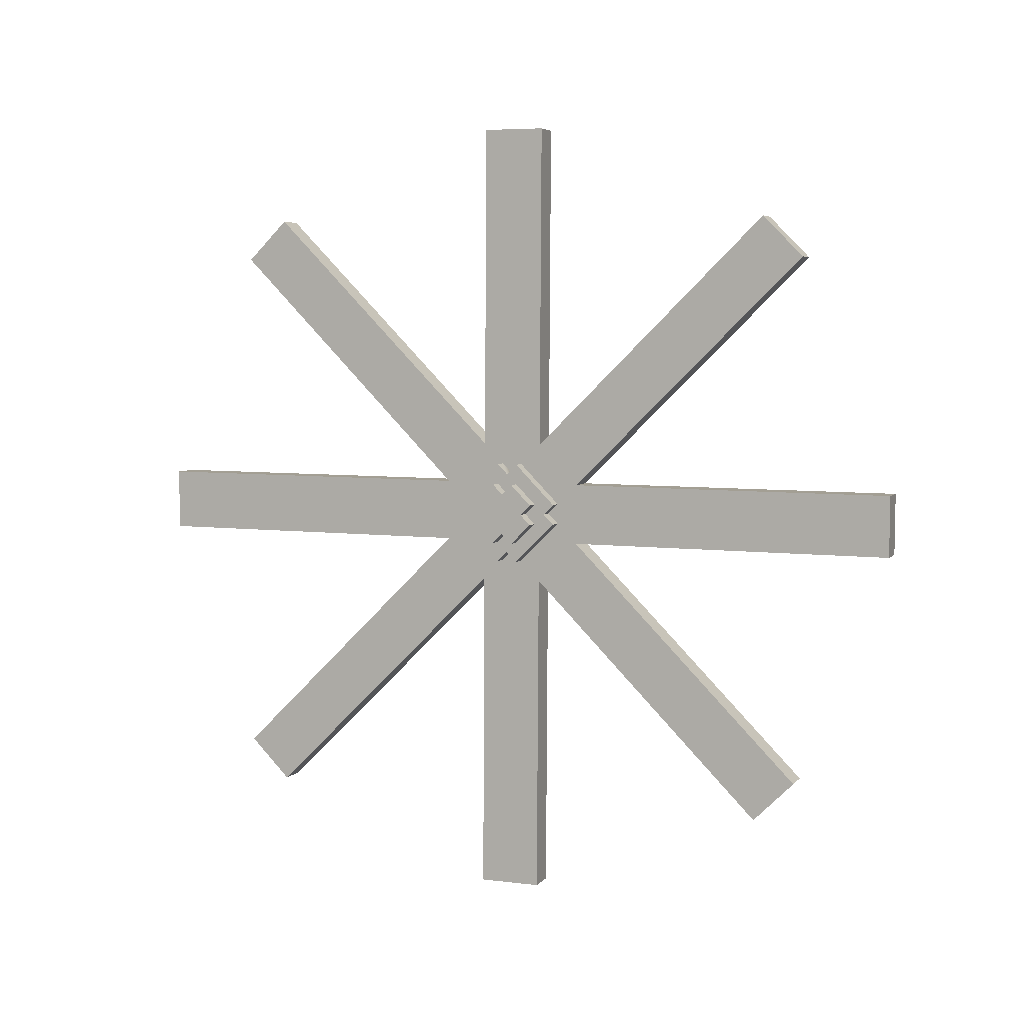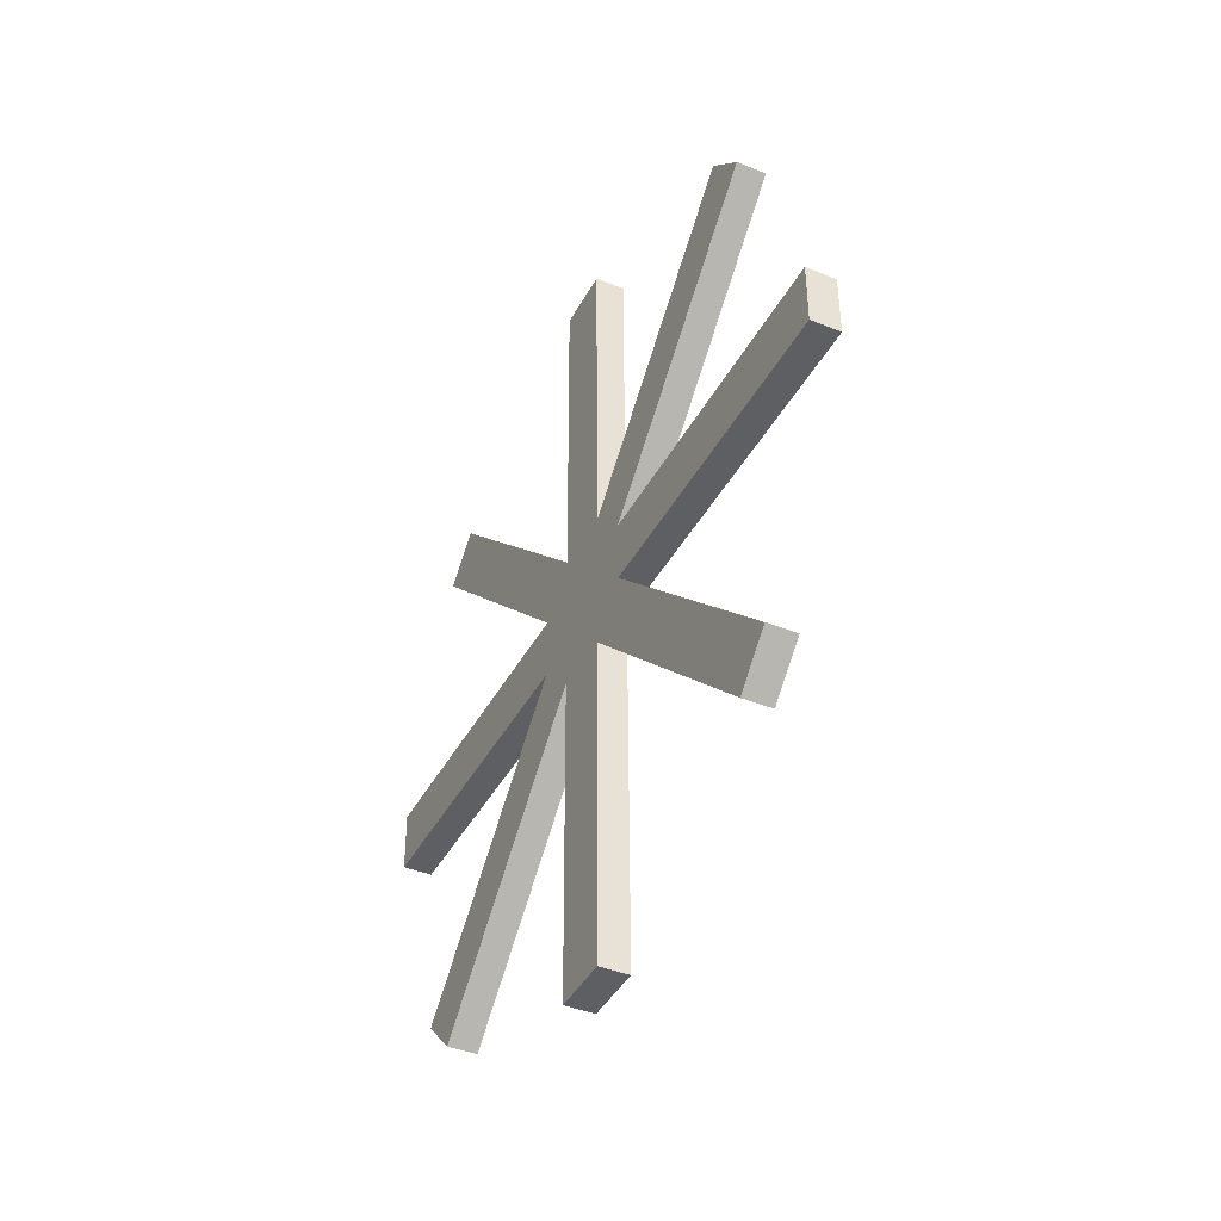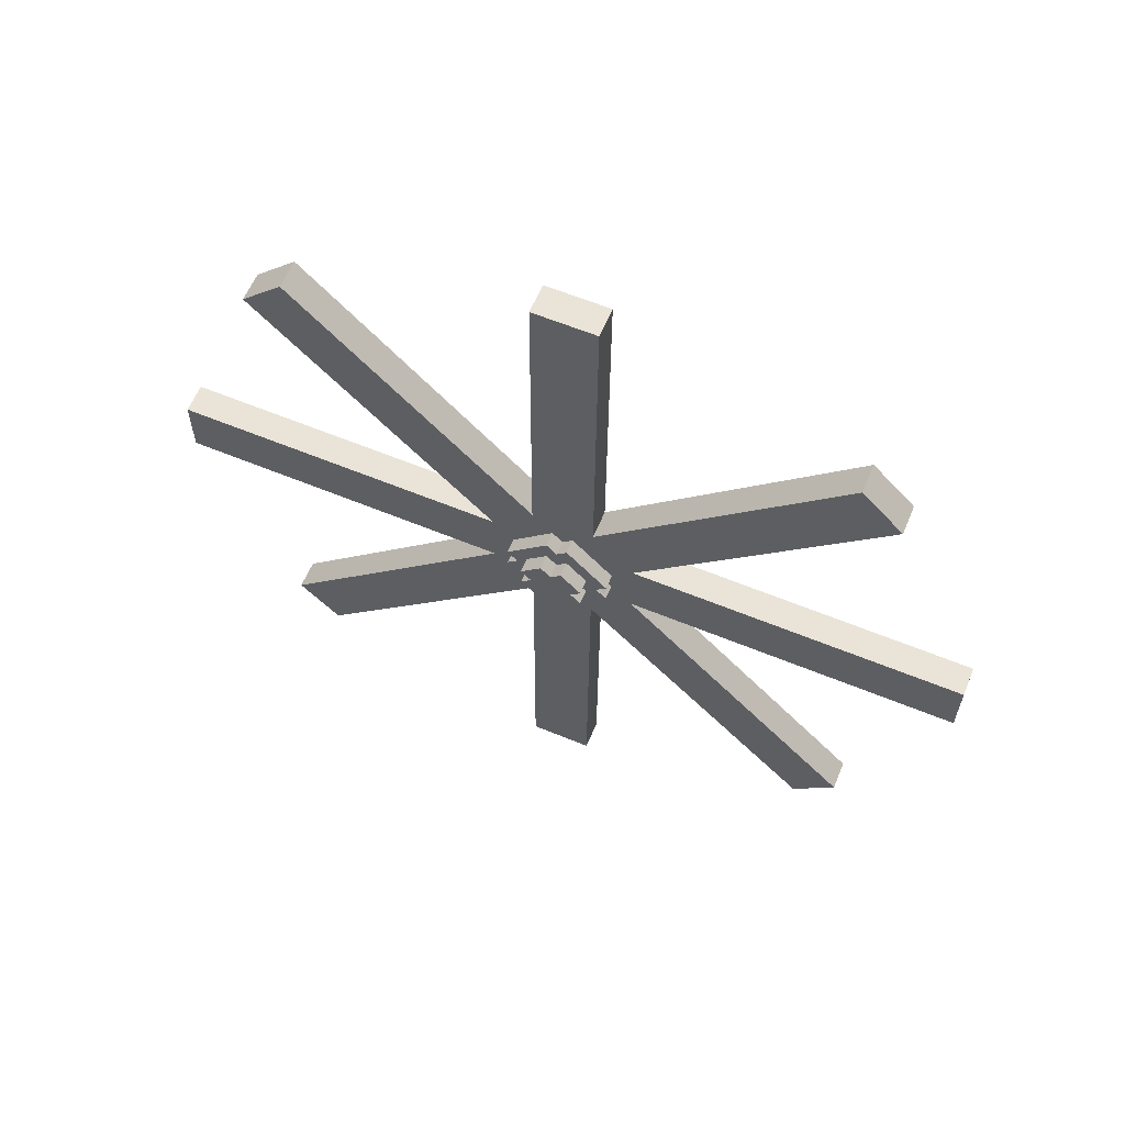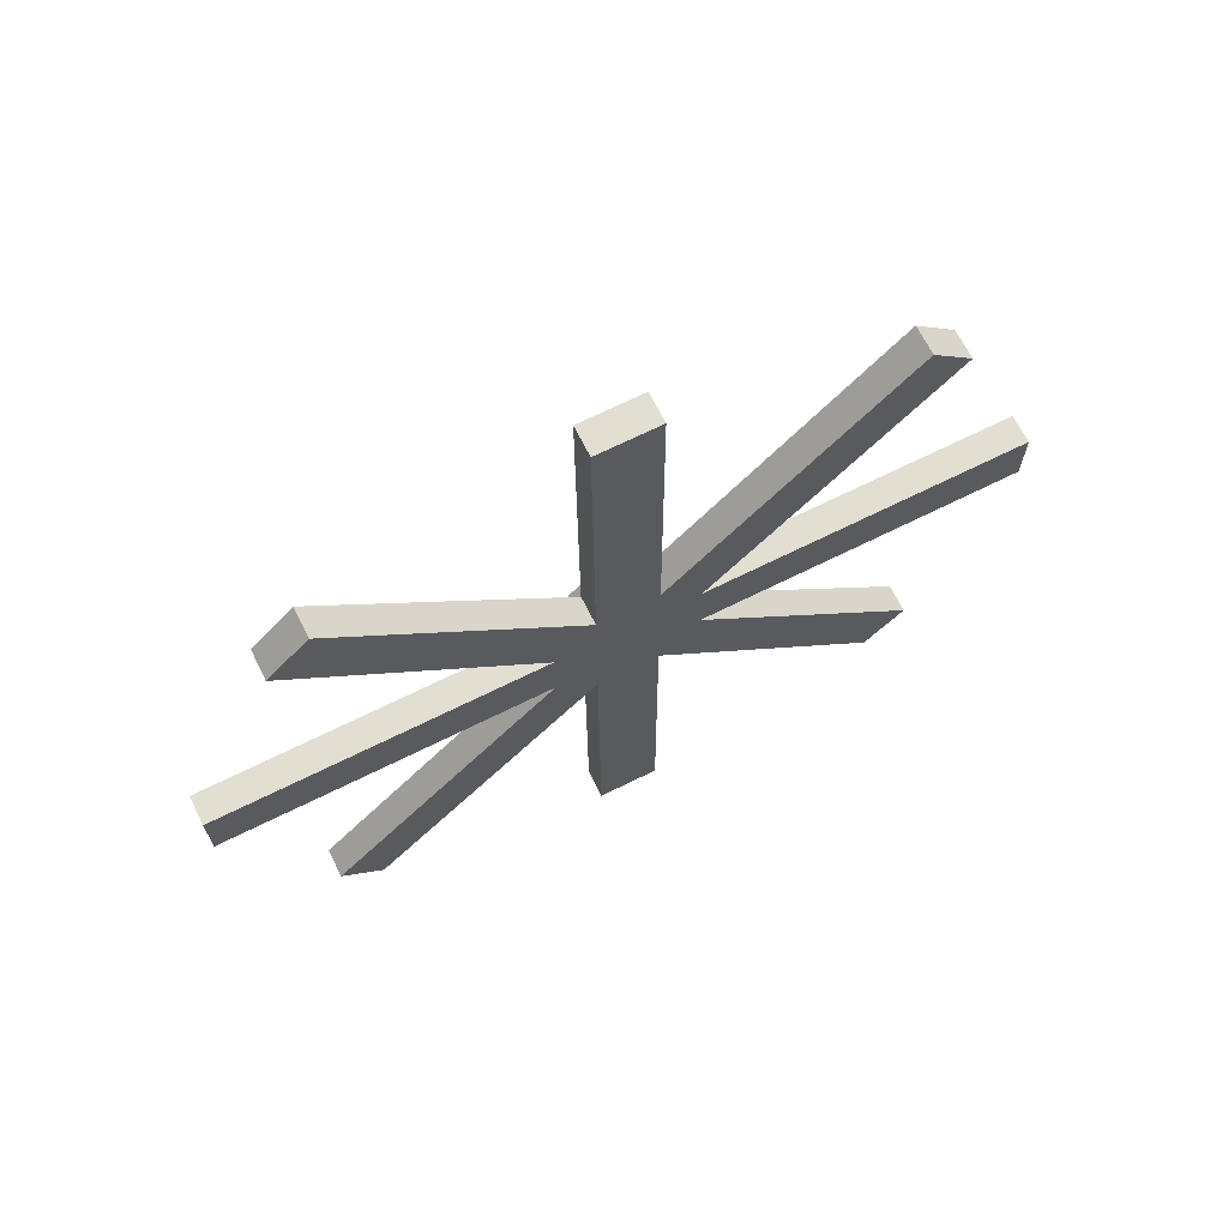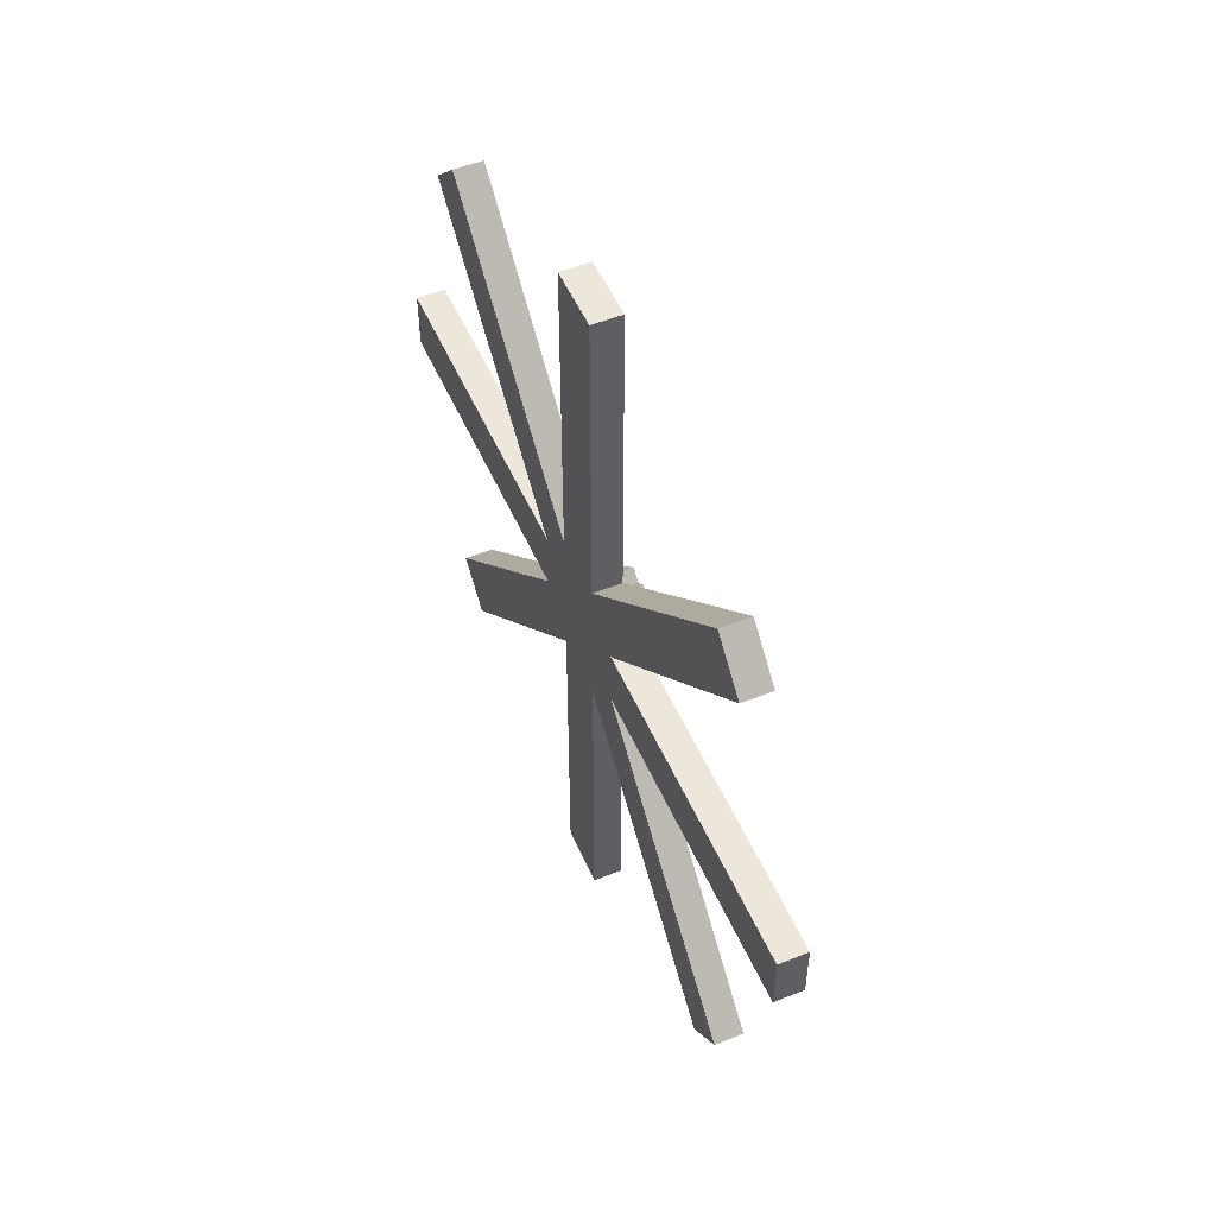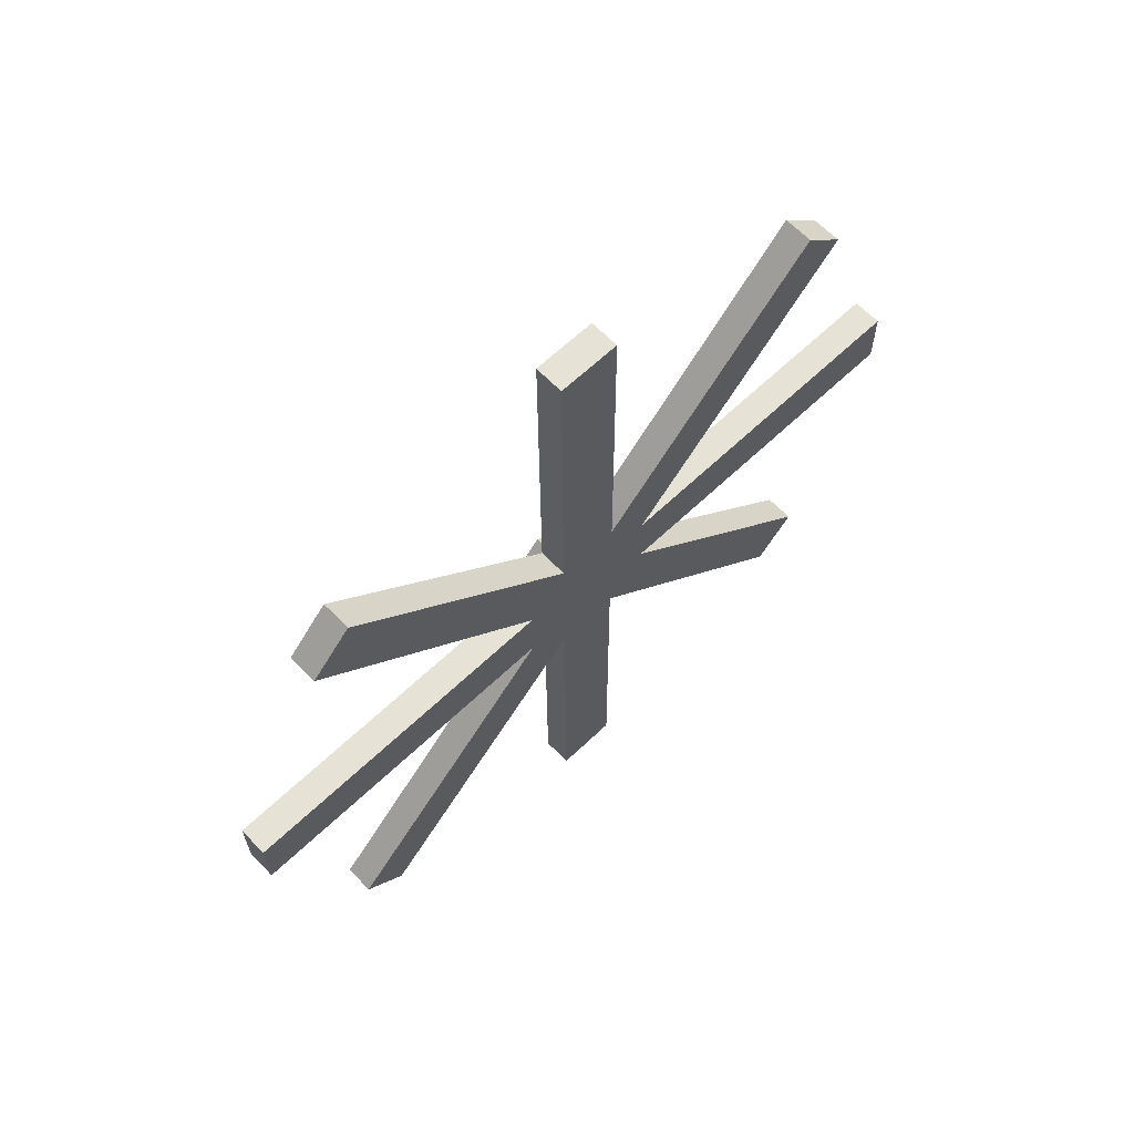
<metadata>
{"format":"obj","ext":"obj","renderer":"f3d","projection":"perspective","resolution":1024,"background":"white","views":[{"elev":5.3,"azim":-69.2,"up":"+Z"},{"elev":-41.3,"azim":153.7,"up":"+Z"},{"elev":60.9,"azim":-67.1,"up":"+Y"},{"elev":67.9,"azim":63.7,"up":"+Y"},{"elev":52.7,"azim":156.7,"up":"+Y"},{"elev":63.7,"azim":46.4,"up":"+Y"}]}
</metadata>
<code>
v 8.047 110.3 -8.005
v 8.09 110.3 8.965
v 0.04671 110.3 -7.985
v 0.09023 110.2 8.986
v 8.076 93.36 -8.084
v 0.076 93.35 -8.063
v 8.086 87.71 -8.11
v 0.08576 87.69 -8.09
v 8.159 70.66 8.781
v 0.1586 70.65 8.802
v 7.914 73.92 -84.54
v 7.924 85.18 -73.18
v -0.08568 73.91 -84.52
v -0.07619 85.17 -73.16
v -0.003383 68.12 -56.26
v 7.997 68.13 -56.28
v -0.01287 56.86 -67.63
v 7.987 56.87 -67.65
v 8.207 42.38 8.65
v 0.2074 42.36 8.671
v 8.2 33.93 0.1257
v 8.193 25.48 -8.399
v 0.2003 33.92 0.1462
v 0.1931 25.47 -8.378
v 8.191 22.67 -11.24
v 8.181 11.41 -22.61
v 0.1908 22.65 -11.22
v 0.1813 11.39 -22.59
v 0.2393 11.29 0.0412
v 0.2417 14.1 2.883
v -3.761 11.28 0.05142
v -3.758 14.1 2.893
v -3.71 2.731 14.15
v 0.2902 2.738 14.14
v -3.712 -0.08472 11.31
v 0.2878 -0.07777 11.3
v -3.724 2.757 8.497
v -3.749 8.44 2.867
v -3.773 14.12 -2.764
v 0.2272 14.13 -2.774
v -3.782 2.862 -14.13
v -3.77 0.02015 -11.31
v 0.2177 2.869 -14.14
v 0.2298 0.0271 -11.32
v -3.763 8.466 -2.79
v -3.768 2.835 -8.473
v -3.751 5.625 0.02518
v -3.715 -2.9 8.471
v -3.727 -0.0585 5.656
v -3.756 -0.006067 -5.658
v -3.758 -2.821 -8.499
v -3.719 -8.531 2.788
v -3.722 -11.35 -0.05355
v -3.731 -5.689 -0.02731
v -3.734 -8.504 -2.869
v -3.7 -2.926 14.13
v 0.3 -2.919 14.12
v -3.71 -14.19 2.762
v 0.2783 -11.34 -0.06377
v 0.2905 -14.18 2.751
v 8.268 45.09 34.12
v 8.301 84.5 73.9
v 0.2678 45.07 34.14
v 0.301 84.49 73.92
v 0.3495 73.12 85.18
v 8.349 73.13 85.16
v 0.3163 33.71 45.4
v 8.316 33.72 45.38
v 8.498 -8.903 87.61
v 0.4983 -8.917 87.63
v 8.513 -8.929 93.27
v 0.5128 -8.943 93.29
v 8.425 8.146 70.72
v 8.527 7.963 110.3
v 0.4255 8.132 70.74
v 0.5271 7.949 110.3
v 8.556 -9.008 110.2
v 0.5563 -9.022 110.3
v 8.224 28.25 5.756
v 8.237 25.4 8.572
v 0.2245 28.23 5.777
v 0.2367 25.39 8.592
v 8.353 8.277 42.43
v 8.309 8.356 25.46
v 8.322 5.514 28.28
v 8.346 -0.1687 33.91
v 8.246 19.75 8.545
v 8.22 22.62 0.07323
v 8.244 16.93 5.704
v 0.2198 22.6 0.09368
v 0.244 16.92 5.724
v 0.2464 19.73 8.566
v 8.203 19.83 -8.425
v 0.2029 19.81 -8.405
v 8.215 16.99 -5.61
v 0.215 16.97 -5.589
v 0.1934 8.552 -19.77
v 0.2055 5.71 -16.96
v 8.206 5.724 -16.98
v 8.193 8.566 -19.79
v -7.751 5.618 0.0354
v -7.749 8.433 2.877
v -7.763 8.459 -2.78
v -7.724 2.75 8.507
v -7.727 -0.06545 5.666
v -7.715 -2.907 8.481
v -7.768 2.828 -8.463
v -7.756 -0.01302 -5.648
v -7.758 -2.828 -8.489
v -7.731 -5.696 -0.01708
v -7.719 -8.538 2.798
v -7.734 -8.511 -2.859
v 8.295 8.382 19.81
v 8.293 5.567 16.96
v 8.317 -0.1163 22.6
v 8.339 -8.615 25.38
v 8.312 -5.747 16.91
v 8.324 -8.588 19.73
v 0.3121 -5.761 16.93
v 0.3242 -8.602 19.75
v 0.3849 -22.81 33.82
v 0.3754 -34.07 22.46
v 0.3147 -19.86 8.382
v 0.3026 -17.02 5.567
v 8.385 -22.8 33.8
v 8.375 -34.06 22.44
v 8.315 -19.85 8.362
v 8.303 -17.01 5.546
v 0.2926 5.553 16.99
v 0.295 8.368 19.83
v 8.411 8.172 65.06
v 0.411 8.158 65.08
v 0.3968 -8.733 48.03
v 8.397 -8.719 48.01
v 0.3533 -8.655 31.06
v 8.579 -68.26 78.85
v 8.57 -79.52 67.48
v 0.5791 -68.27 78.87
v 0.5696 -79.53 67.5
v 0.6033 -73.96 84.5
v 8.603 -73.94 84.48
v 0.5938 -85.22 73.13
v 8.594 -85.2 73.11
v 7.961 8.985 -110.3
v 8.005 8.906 -93.33
v -0.0387 8.971 -110.3
v 0.004818 8.892 -93.31
v 8.179 8.592 -25.45
v 0.1789 8.578 -25.43
v 8.165 -8.3 -42.5
v 8.034 -8.064 -93.41
v 0.1647 -8.314 -42.48
v 0.0341 -8.078 -93.39
v 0.1718 0.132 -33.95
v 7.991 -7.985 -110.4
v -0.009417 -7.999 -110.4
v 0.2274 -2.788 -14.17
v -3.773 -2.795 -14.16
v -3.724 -14.16 -2.895
v 0.276 -14.15 -2.905
v 0.196 -5.551 -28.32
v 0.2008 0.07953 -22.64
v 0.2082 -8.393 -25.51
v 0.2251 -5.603 -17.01
v 0.2227 -8.419 -19.85
v 8.223 -8.405 -19.87
v 8.194 -8.352 -31.18
v 8.225 -5.59 -17.03
v 8.201 0.09343 -22.66
v 8.334 -31.16 8.309
v 8.364 -48.13 8.23
v 0.3636 -48.15 8.251
v 0.3343 -31.18 8.33
v 8.274 -16.96 -5.767
v 0.2736 -16.97 -5.747
v 8.192 -45 -56.81
v 0.1918 -45.02 -56.79
v 8.24 -56.37 -45.55
v 0.2404 -56.38 -45.53
v 8.349 -65.03 -8.819
v 8.271 -19.77 -8.609
v 0.3493 -65.04 -8.798
v 0.2712 -19.78 -8.588
v 8.398 -93.31 -8.95
v 0.3981 -93.32 -8.929
v 8.442 -93.39 8.02
v 8.471 -110.4 7.942
v 0.4416 -93.4 8.041
v 0.4709 -110.4 7.962
v 8.168 -73.16 -85.22
v 0.1681 -73.17 -85.2
v 0.2167 -84.54 -73.94
v 8.217 -84.52 -73.96
v 8.427 -110.3 -9.029
v 0.4274 -110.3 -9.008
o slot6
g slot6
f 31 30 29
f 31 32 30
f 35 34 33
f 35 36 34
f 31 33 32
f 37 35 33
f 38 37 33
f 31 38 33
f 32 34 30
f 32 33 34
f 31 40 39
f 31 29 40
f 43 42 41
f 43 44 42
f 41 40 43
f 41 39 40
f 42 39 41
f 45 31 39
f 46 45 39
f 42 46 39
f 31 47 38
f 31 45 47
f 37 48 35
f 37 49 48
f 46 51 50
f 46 42 51
f 54 53 52
f 54 55 53
f 56 36 35
f 56 57 36
f 59 58 53
f 59 60 58
f 56 60 57
f 56 58 60
f 52 53 58
f 48 52 58
f 58 35 48
f 58 56 35
f 158 44 157
f 158 42 44
f 159 59 53
f 159 160 59
f 51 42 158
f 55 51 158
f 158 53 55
f 158 159 53
f 159 157 160
f 159 158 157
o slot92
g slot92
f 3 2 1
f 3 4 2
f 6 1 5
f 6 3 1
f 7 6 5
f 7 8 6
f 4 9 2
f 4 10 9
f 5 1 2
f 2 7 5
f 2 9 7
f 6 8 10
f 10 3 6
f 10 4 3
f 13 12 11
f 13 14 12
f 15 12 14
f 15 16 12
f 11 17 13
f 11 18 17
f 12 18 11
f 12 16 18
f 14 17 15
f 14 13 17
f 10 19 9
f 10 20 19
f 9 19 21
f 21 22 9
f 22 7 9
f 8 20 10
f 23 20 8
f 8 24 23
f 26 16 25
f 26 18 16
f 17 27 15
f 17 28 27
f 24 7 22
f 24 8 7
f 15 25 16
f 15 27 25
f 28 18 26
f 28 17 18
f 63 62 61
f 63 64 62
f 67 66 65
f 67 68 66
f 65 62 64
f 65 66 62
f 62 68 61
f 62 66 68
f 64 67 65
f 64 63 67
f 71 70 69
f 71 72 70
f 75 74 73
f 75 76 74
f 76 77 74
f 76 78 77
f 78 71 77
f 78 72 71
f 77 73 74
f 71 69 73
f 77 71 73
f 70 76 75
f 72 78 76
f 70 72 76
f 79 21 19
f 19 80 79
f 20 23 81
f 81 82 20
f 85 84 83
f 83 86 85
f 87 79 80
f 87 88 79
f 87 89 88
f 91 81 90
f 91 82 81
f 91 92 82
f 93 24 22
f 93 94 24
f 79 22 21
f 79 93 22
f 88 95 93
f 79 88 93
f 96 24 94
f 96 23 24
f 90 81 23
f 96 90 23
f 25 27 94
f 94 96 25
f 93 25 96
f 96 95 93
f 97 28 26
f 26 98 97
f 100 99 98
f 26 100 98
f 27 28 97
f 43 44 27
f 98 43 27
f 97 98 27
f 94 27 44
f 96 94 44
f 40 96 44
f 44 29 40
f 101 38 47
f 101 102 38
f 101 45 103
f 101 47 45
f 105 37 104
f 105 49 37
f 106 49 105
f 106 48 49
f 46 108 107
f 46 50 108
f 109 50 51
f 109 108 50
f 54 111 110
f 54 52 111
f 112 54 110
f 112 55 54
f 101 104 102
f 101 105 104
f 107 45 46
f 107 103 45
f 102 37 38
f 102 104 37
f 106 52 48
f 106 111 52
f 103 107 108
f 110 111 103
f 108 110 103
f 101 103 111
f 105 101 111
f 111 106 105
f 109 110 108
f 109 112 110
f 112 51 55
f 112 109 51
f 85 113 84
f 85 114 113
f 85 115 114
f 116 85 86
f 115 85 116
f 116 117 115
f 116 118 117
f 57 36 59
f 119 57 59
f 120 119 59
f 59 121 120
f 123 122 121
f 124 123 121
f 60 124 121
f 59 60 121
f 118 117 119
f 119 125 118
f 120 121 125
f 119 120 125
f 127 126 122
f 122 128 127
f 123 124 128
f 122 123 128
f 91 61 89
f 91 63 61
f 67 114 68
f 67 129 114
f 80 19 20
f 20 87 80
f 82 92 87
f 20 82 87
f 84 113 130
f 83 84 130
f 130 131 83
f 130 132 131
f 116 134 133
f 133 118 116
f 135 120 118
f 133 135 118
f 114 115 117
f 89 114 117
f 117 88 89
f 117 95 88
f 91 90 96
f 129 91 96
f 96 135 129
f 119 120 135
f 57 119 135
f 36 57 135
f 36 36 135
f 29 36 135
f 29 29 135
f 40 29 135
f 96 40 135
f 68 89 61
f 68 114 89
f 129 63 91
f 129 67 63
f 118 125 126
f 117 118 126
f 95 117 126
f 93 95 126
f 126 25 93
f 100 26 25
f 99 100 25
f 128 99 25
f 127 128 25
f 126 127 25
f 135 130 129
f 135 132 130
f 135 133 132
f 86 83 131
f 131 116 86
f 131 134 116
f 131 75 73
f 131 132 75
f 70 134 69
f 70 133 134
f 69 131 73
f 69 134 131
f 133 75 132
f 133 70 75
f 137 125 136
f 137 126 125
f 122 138 121
f 122 139 138
f 121 136 125
f 121 138 136
f 139 126 137
f 139 122 126
f 142 141 140
f 142 143 141
f 140 136 138
f 140 141 136
f 137 142 139
f 137 143 142
f 136 143 137
f 136 141 143
f 138 142 140
f 138 139 142
f 146 145 144
f 146 147 145
f 147 148 145
f 147 149 148
f 152 151 150
f 152 153 151
f 145 148 150
f 150 144 145
f 150 151 144
f 147 146 153
f 153 149 147
f 154 149 153
f 153 152 154
f 156 144 155
f 156 146 144
f 153 155 151
f 153 156 155
f 151 155 144
f 156 153 146
f 97 148 149
f 97 100 148
f 163 162 161
f 163 164 162
f 163 165 164
f 161 149 154
f 161 97 149
f 162 98 97
f 161 162 97
f 161 154 152
f 152 163 161
f 167 166 165
f 165 150 167
f 163 152 150
f 165 163 150
f 166 169 168
f 166 167 169
f 100 99 169
f 169 167 100
f 167 148 100
f 167 150 148
f 170 127 123
f 123 171 170
f 173 172 171
f 123 173 171
f 128 127 170
f 170 99 128
f 168 169 99
f 174 168 99
f 170 174 99
f 43 98 162
f 44 43 162
f 44 44 162
f 59 44 162
f 59 59 162
f 60 59 162
f 124 60 162
f 162 123 124
f 175 173 123
f 164 175 123
f 162 164 123
f 177 168 176
f 177 164 168
f 175 178 174
f 175 179 178
f 182 181 180
f 182 183 181
f 180 170 171
f 180 174 170
f 180 181 174
f 183 173 175
f 183 172 173
f 183 182 172
f 174 176 168
f 174 178 176
f 179 164 177
f 179 175 164
f 185 180 184
f 185 182 180
f 188 187 186
f 188 189 187
f 171 184 180
f 186 187 184
f 171 186 184
f 189 182 185
f 188 172 182
f 189 188 182
f 172 186 171
f 172 188 186
f 191 176 190
f 191 177 176
f 192 178 179
f 192 193 178
f 190 192 191
f 190 193 192
f 176 193 190
f 176 178 193
f 177 192 179
f 177 191 192
f 195 184 194
f 195 185 184
f 189 194 187
f 189 195 194
f 187 194 184
f 195 189 185

</code>
